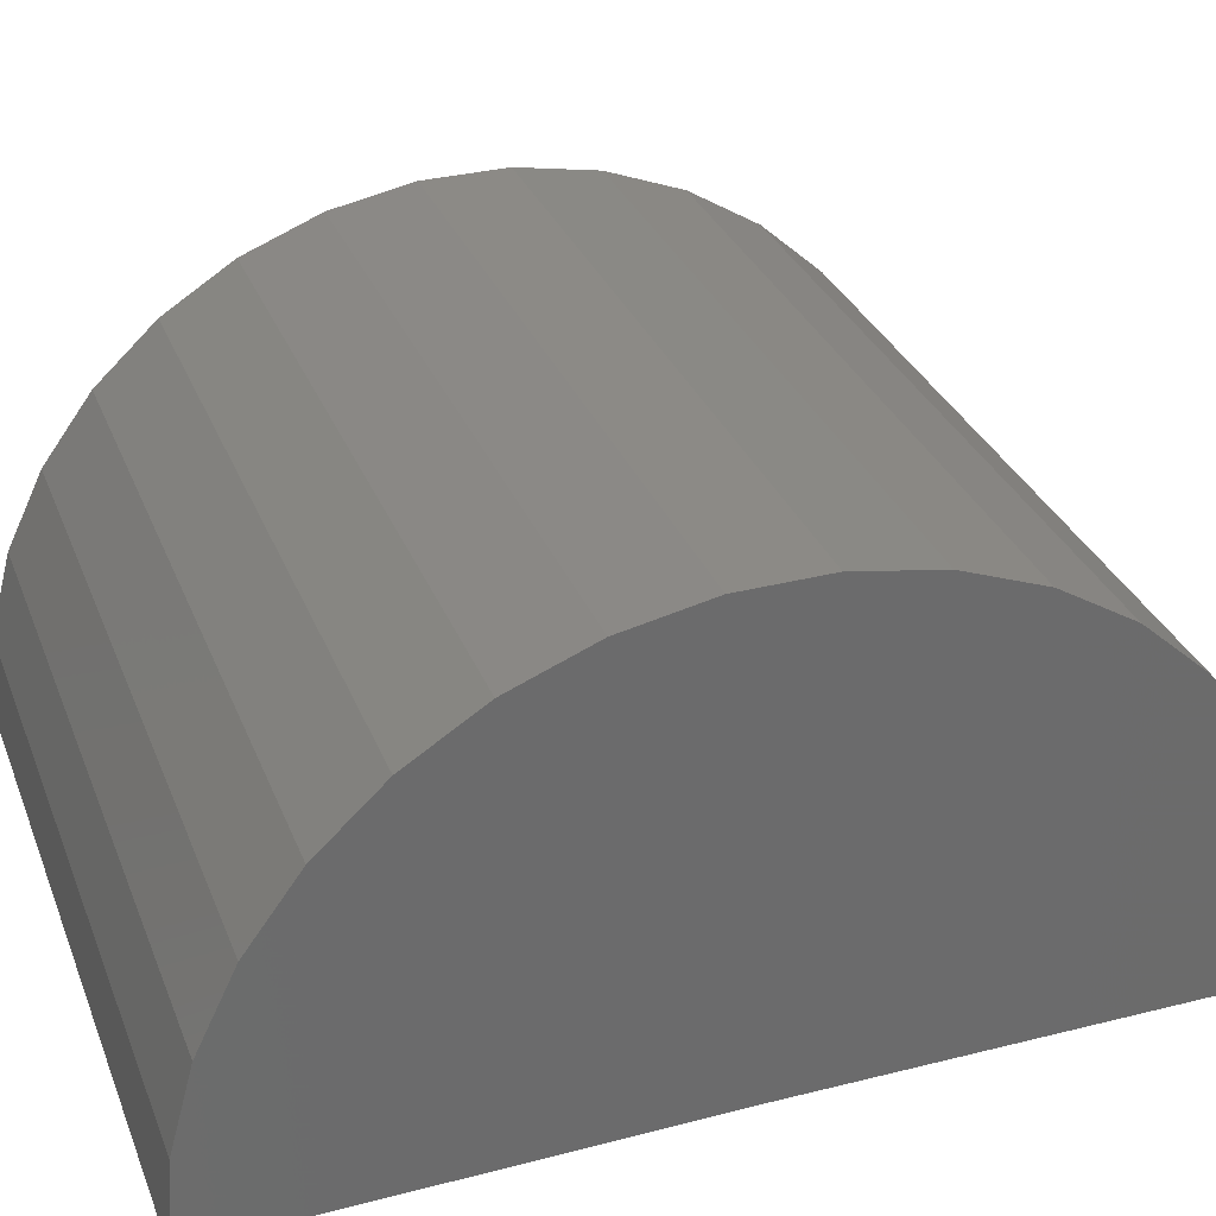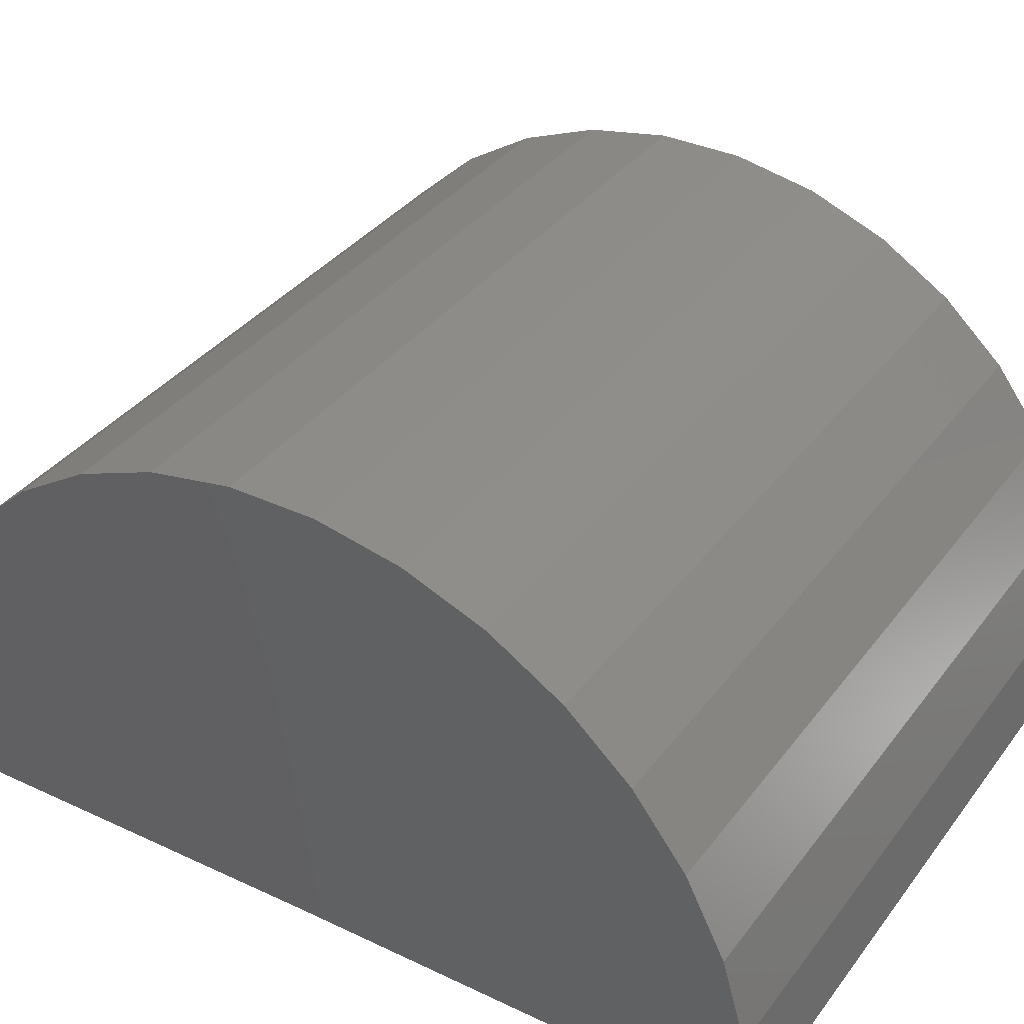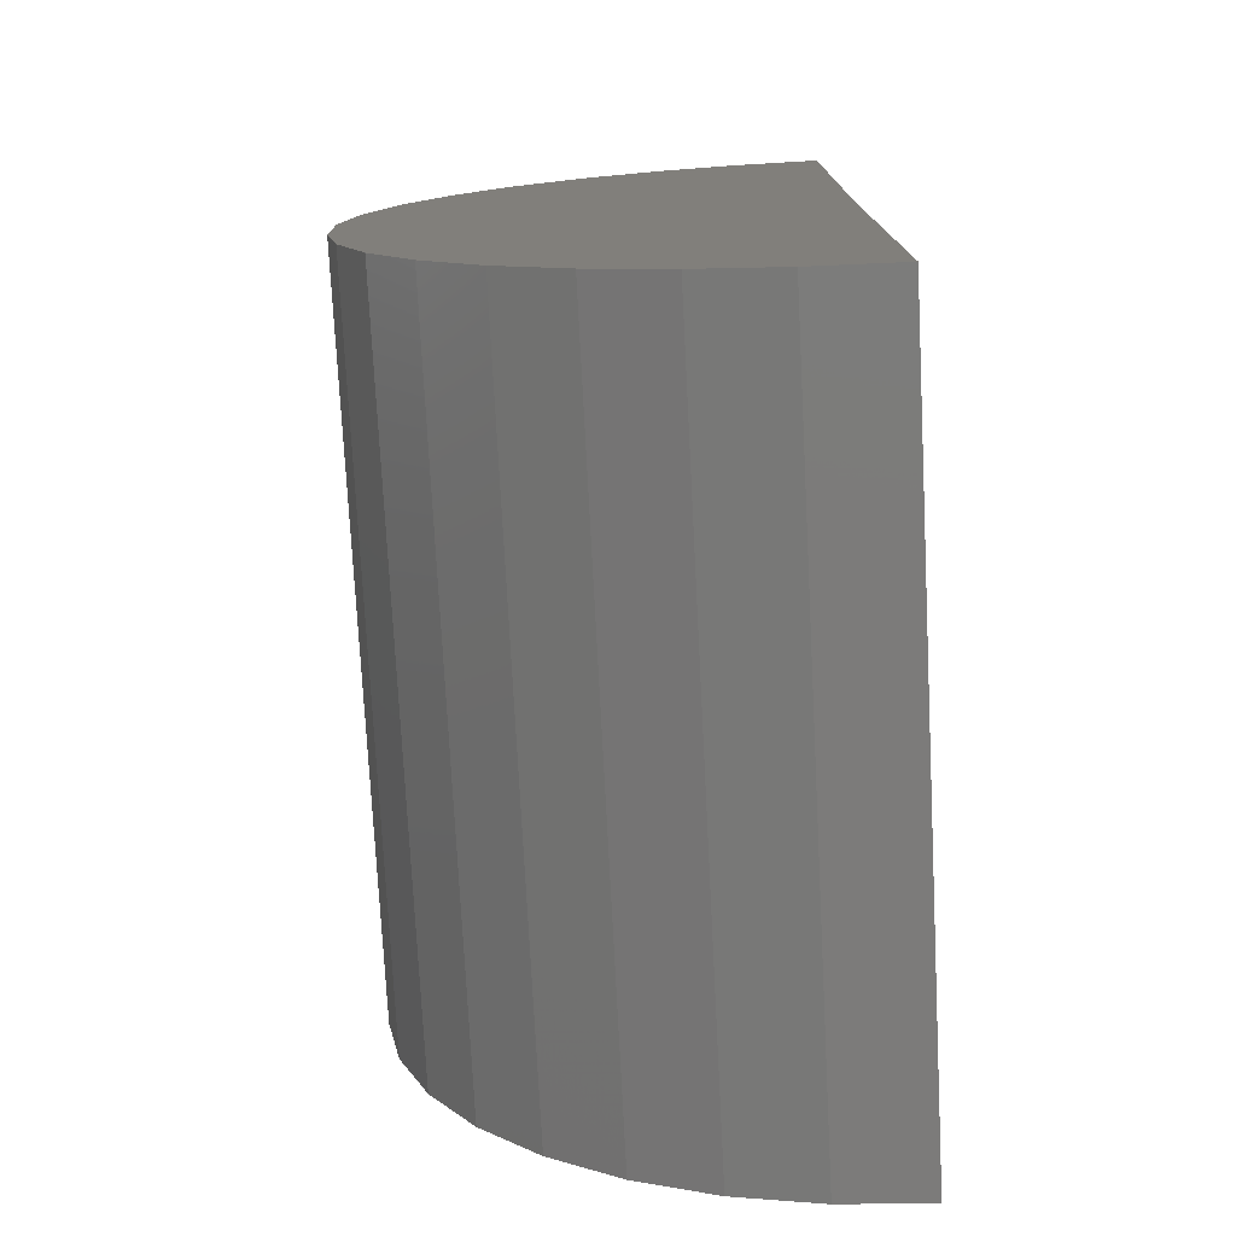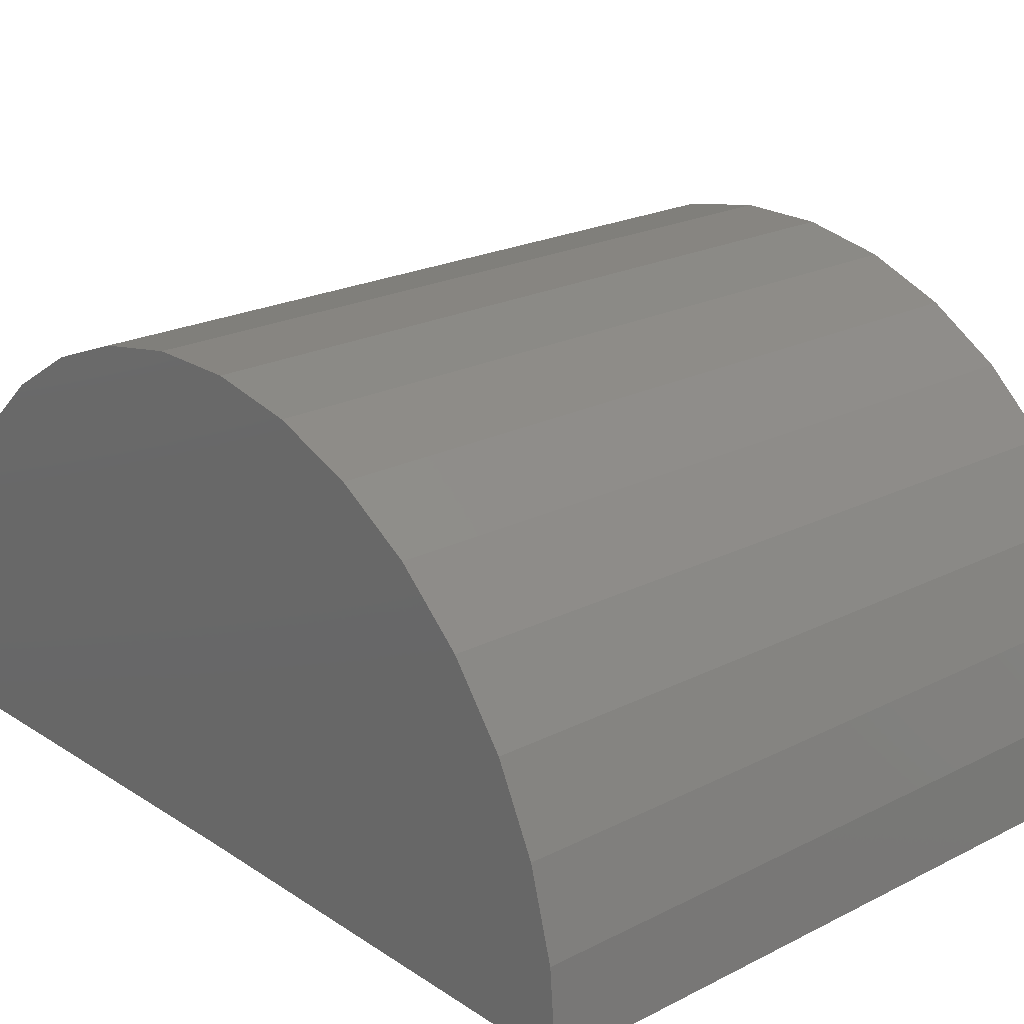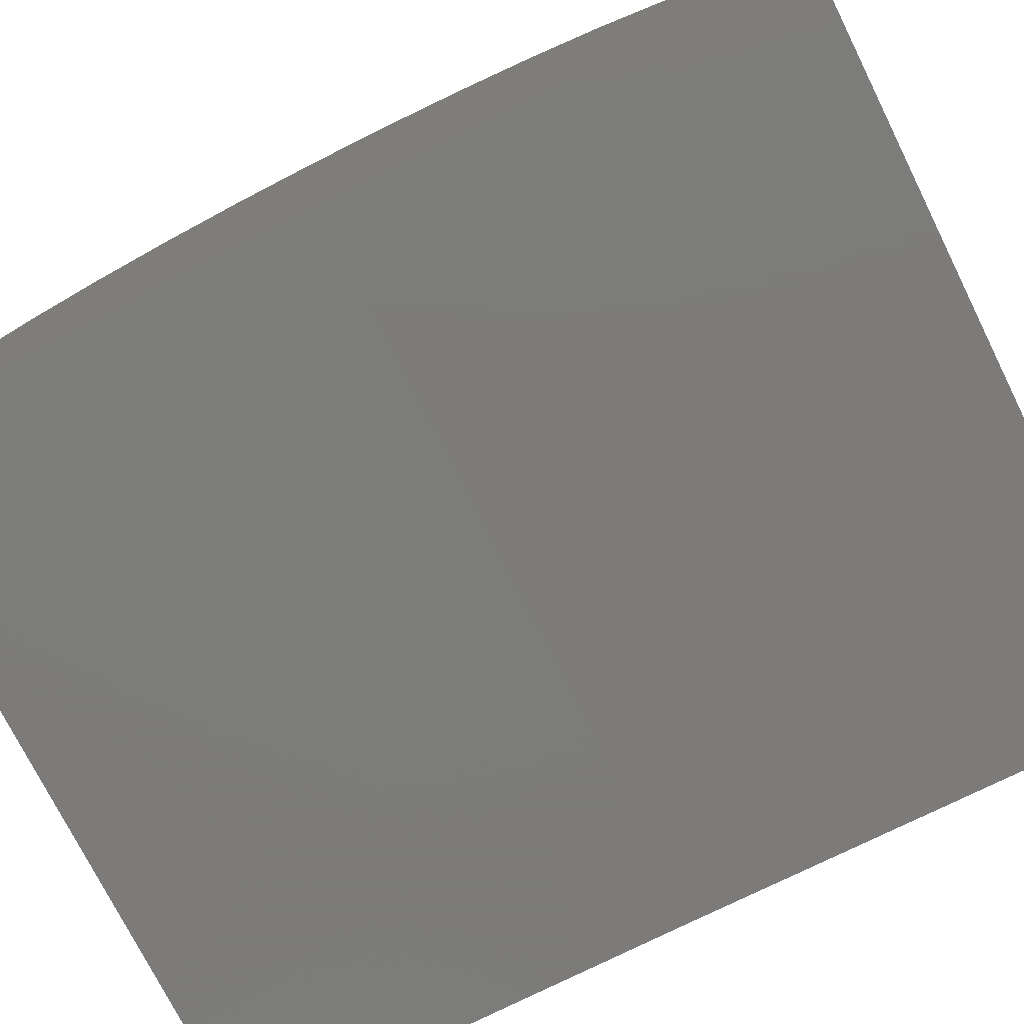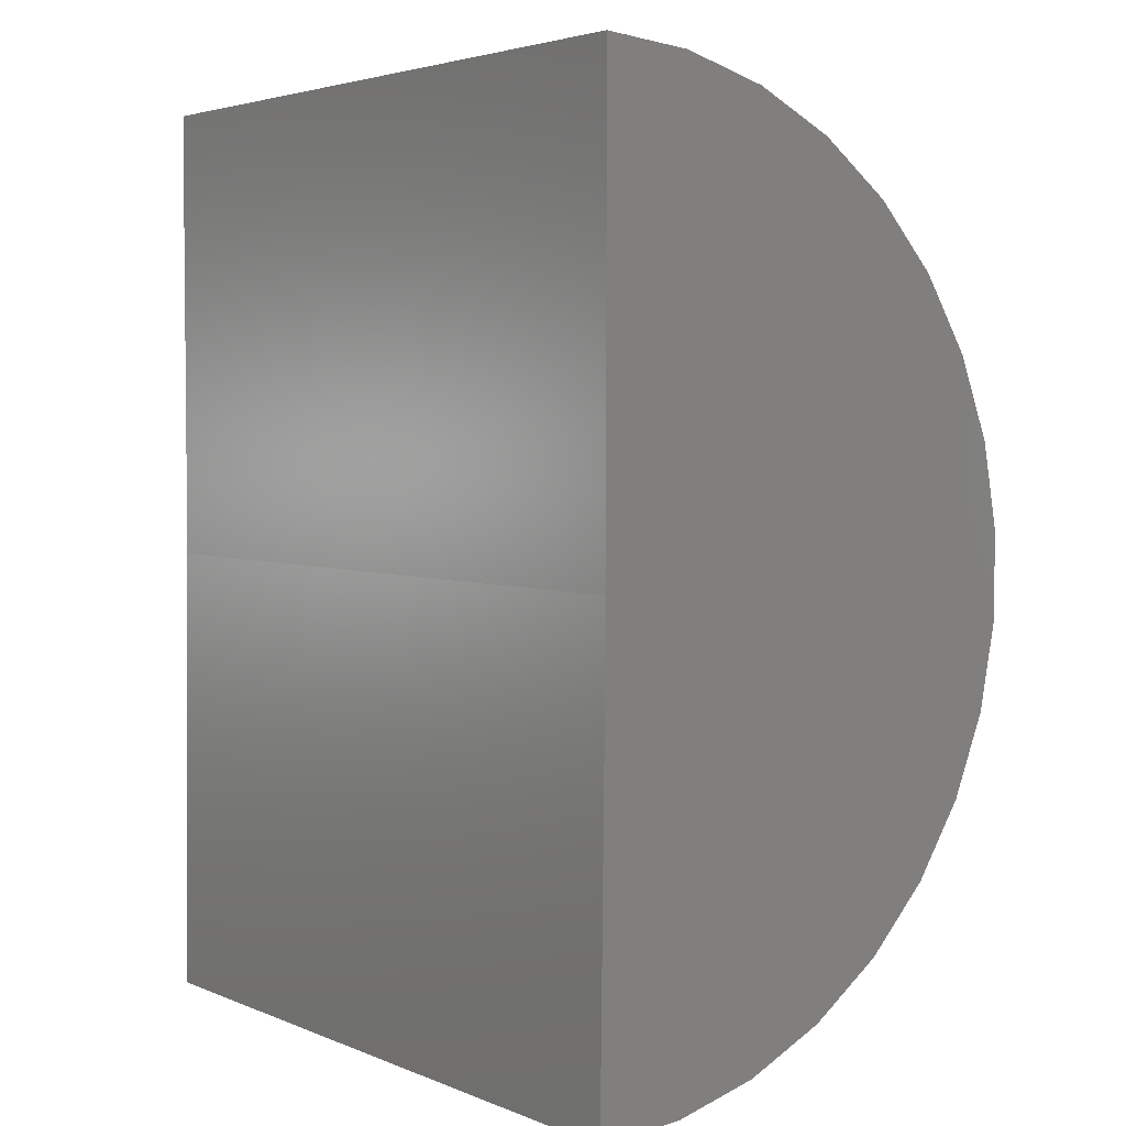
<metadata>
{"format":"stl","ext":"stl","renderer":"f3d","projection":"perspective","resolution":1024,"background":"white","views":[{"elev":31.6,"azim":70.5,"up":"+Z"},{"elev":35.9,"azim":122.0,"up":"+Z"},{"elev":-75.9,"azim":93.0,"up":"+Y"},{"elev":21.7,"azim":-41.7,"up":"+Z"},{"elev":-74.8,"azim":116.5,"up":"+Z"},{"elev":3.6,"azim":-126.6,"up":"+Y"}]}
</metadata>
<code>
# stl→obj: 38 verts, 72 faces
v -0.75 -0.4531 0
v 0.4062 -0.4531 0
v -0.75 -1.183 -0.008997
v 0.4062 -1.183 -0.008997
v -0.75 0.2771 0
v 0.4062 0.2771 0
v -0.75 -1.172 0.1259
v -0.75 -1.137 0.2564
v -0.75 0.2274 0.2648
v -0.75 0.2646 0.1347
v -0.75 -0.01516 0.5844
v -0.75 -0.7838 0.6511
v -0.75 -0.1305 0.6551
v -0.75 -0.6581 0.7009
v -0.75 -0.2568 0.7034
v -0.75 -0.5252 0.7267
v -0.75 -0.39 0.7275
v -0.75 -0.8983 0.5789
v -0.75 0.08512 0.4935
v -0.75 -0.9974 0.4869
v -0.75 0.1669 0.3858
v -0.75 -1.078 0.3781
v 0.4062 -1.172 0.1259
v 0.4062 -1.137 0.2564
v 0.4062 -1.078 0.3781
v 0.4062 -0.9974 0.4869
v 0.4062 -0.8983 0.5789
v 0.4062 -0.7838 0.6511
v 0.4062 -0.6581 0.7009
v 0.4062 -0.5252 0.7267
v 0.4062 -0.39 0.7275
v 0.4062 -0.2568 0.7034
v 0.4062 -0.1305 0.6551
v 0.4062 -0.01516 0.5844
v 0.4062 0.08512 0.4935
v 0.4062 0.1669 0.3858
v 0.4062 0.2274 0.2648
v 0.4062 0.2646 0.1347
f 1 2 3
f 3 2 4
f 1 5 2
f 2 5 6
f 7 8 9
f 7 9 10
f 7 10 5
f 7 5 1
f 7 1 3
f 11 12 13
f 13 12 14
f 13 14 15
f 15 14 16
f 15 16 17
f 12 11 18
f 18 11 19
f 18 19 20
f 20 19 21
f 20 21 22
f 22 21 9
f 22 9 8
f 3 4 7
f 7 4 23
f 7 23 8
f 8 23 24
f 8 24 22
f 22 24 25
f 22 25 20
f 20 25 26
f 20 26 18
f 18 26 27
f 18 27 12
f 12 27 28
f 12 28 14
f 14 28 29
f 14 29 16
f 16 29 30
f 16 30 17
f 17 30 31
f 17 31 15
f 15 31 32
f 15 32 13
f 13 32 33
f 13 33 11
f 11 33 34
f 11 34 19
f 19 34 35
f 19 35 21
f 21 35 36
f 21 36 9
f 9 36 37
f 9 37 10
f 10 37 38
f 10 38 5
f 5 38 6
f 23 4 2
f 23 2 6
f 23 6 38
f 23 38 37
f 23 37 24
f 31 30 32
f 32 30 29
f 32 29 33
f 33 29 28
f 33 28 34
f 34 28 27
f 34 27 35
f 35 27 26
f 35 26 36
f 36 26 25
f 36 25 37
f 37 25 24

</code>
